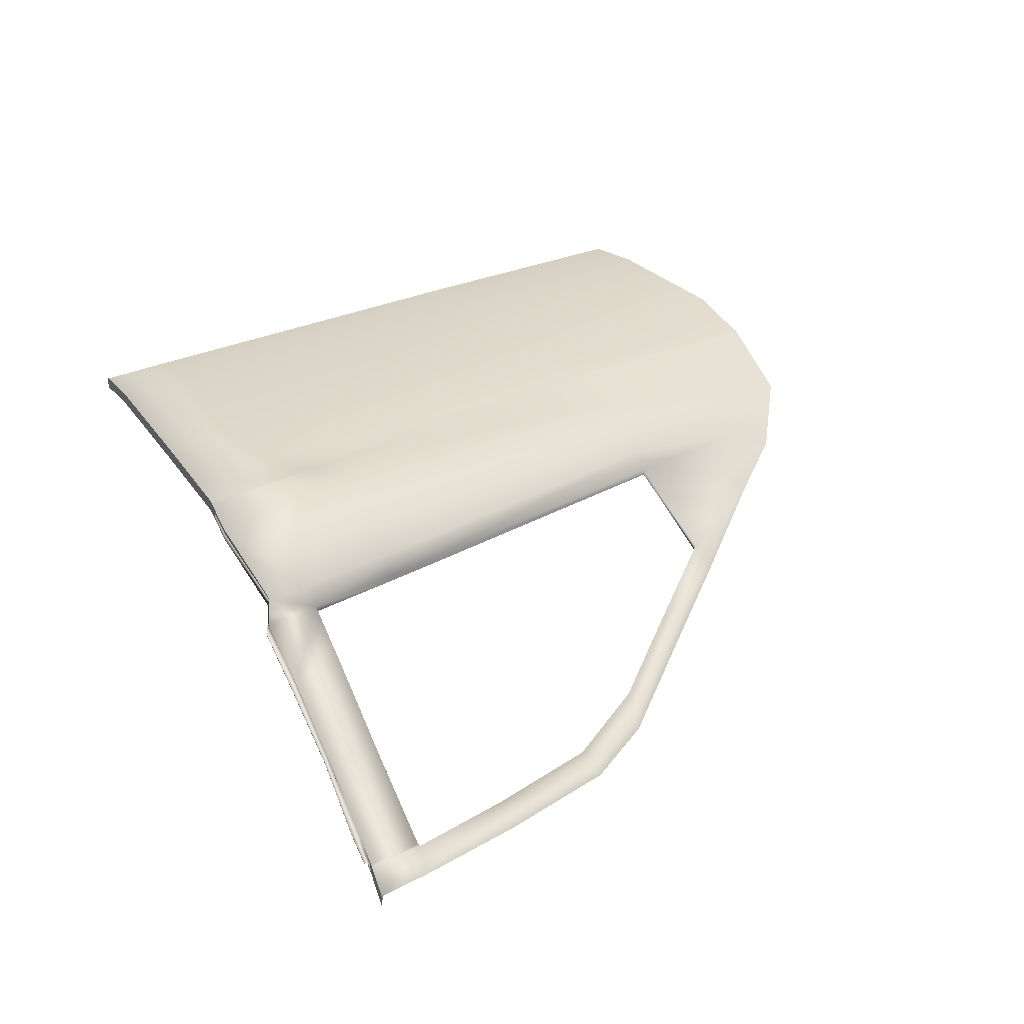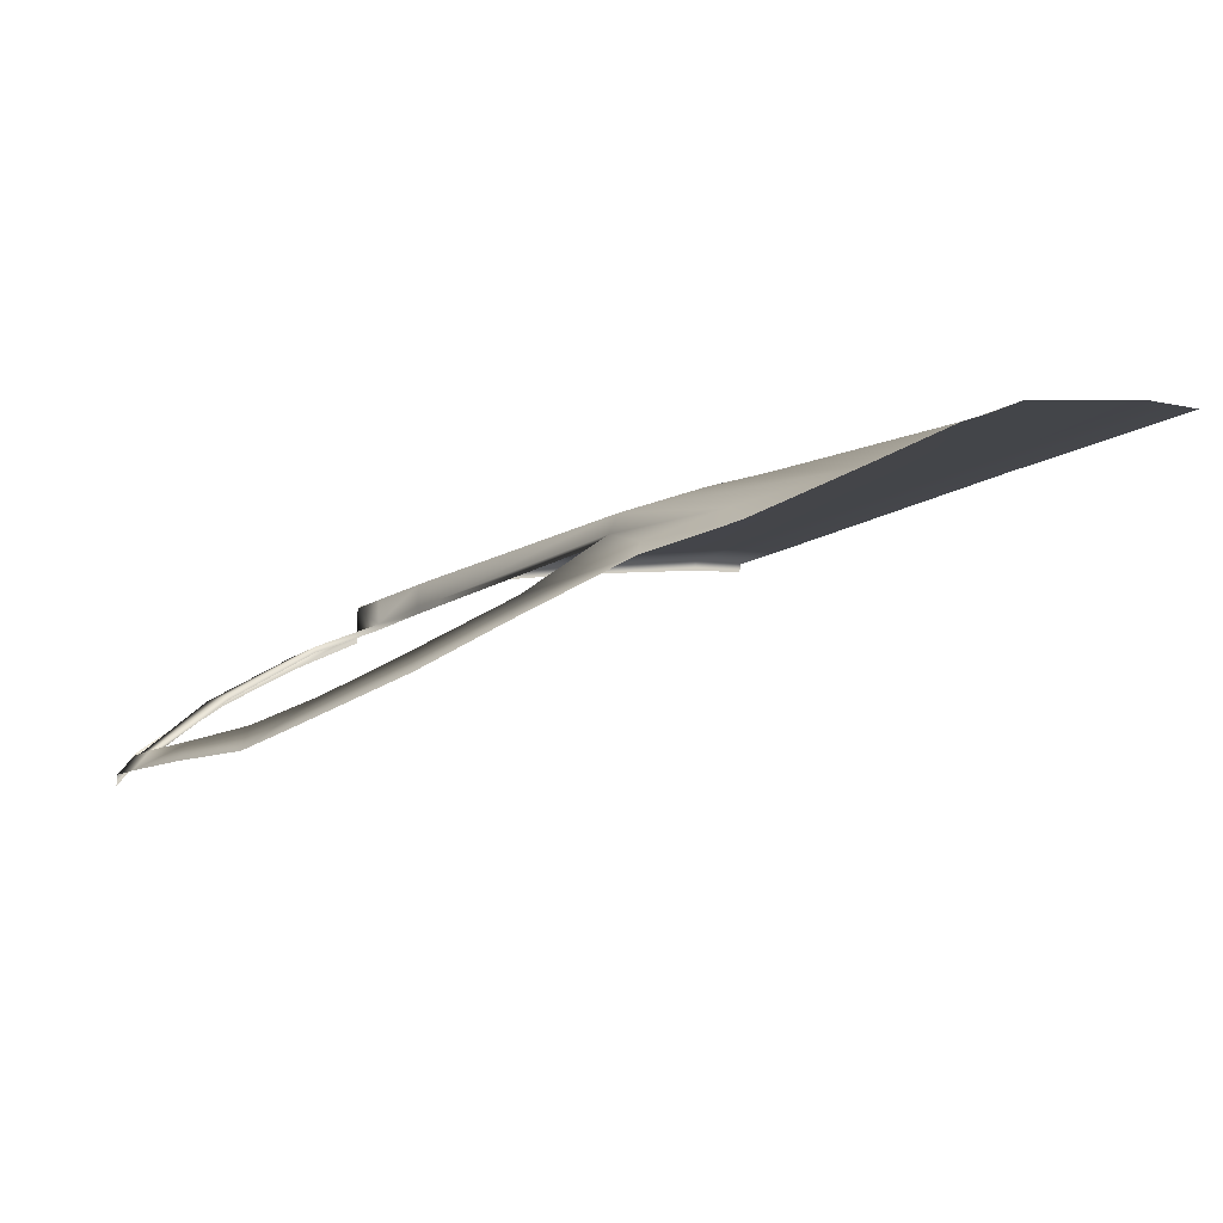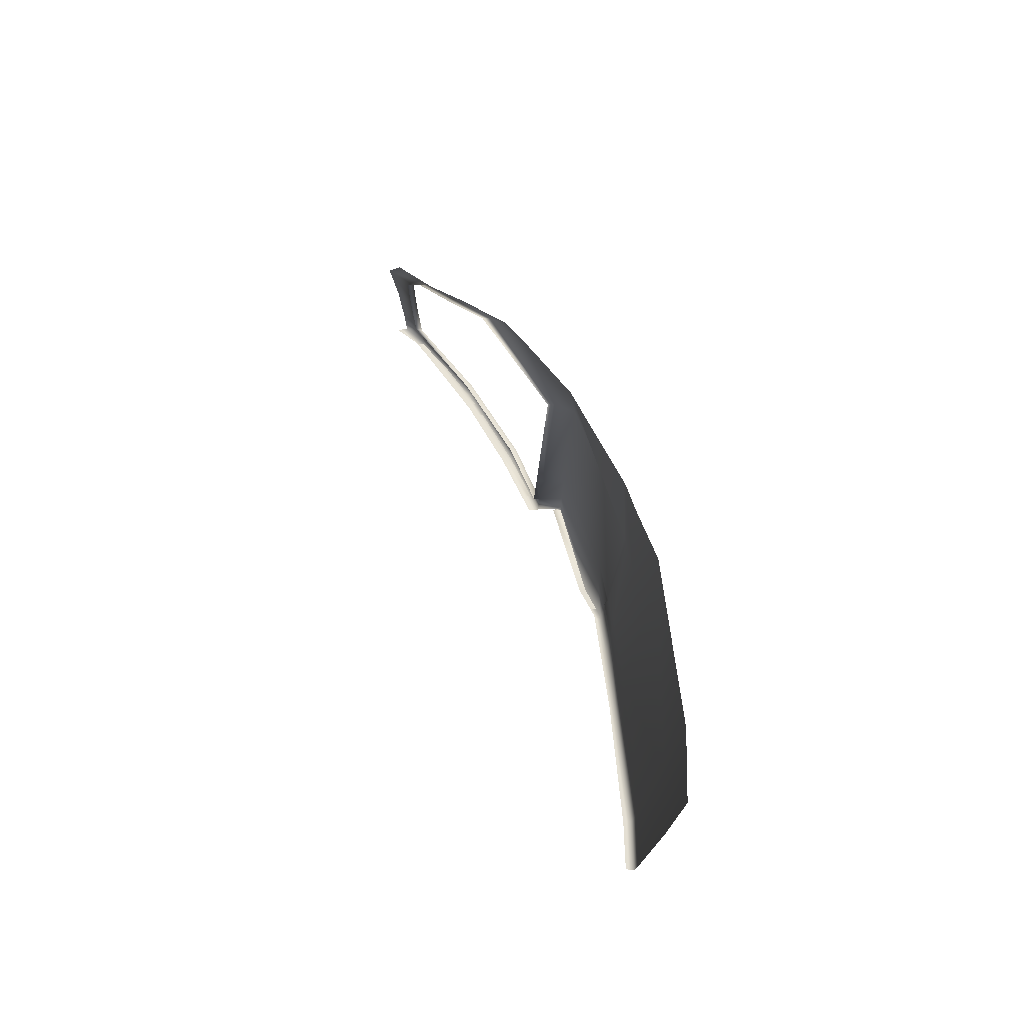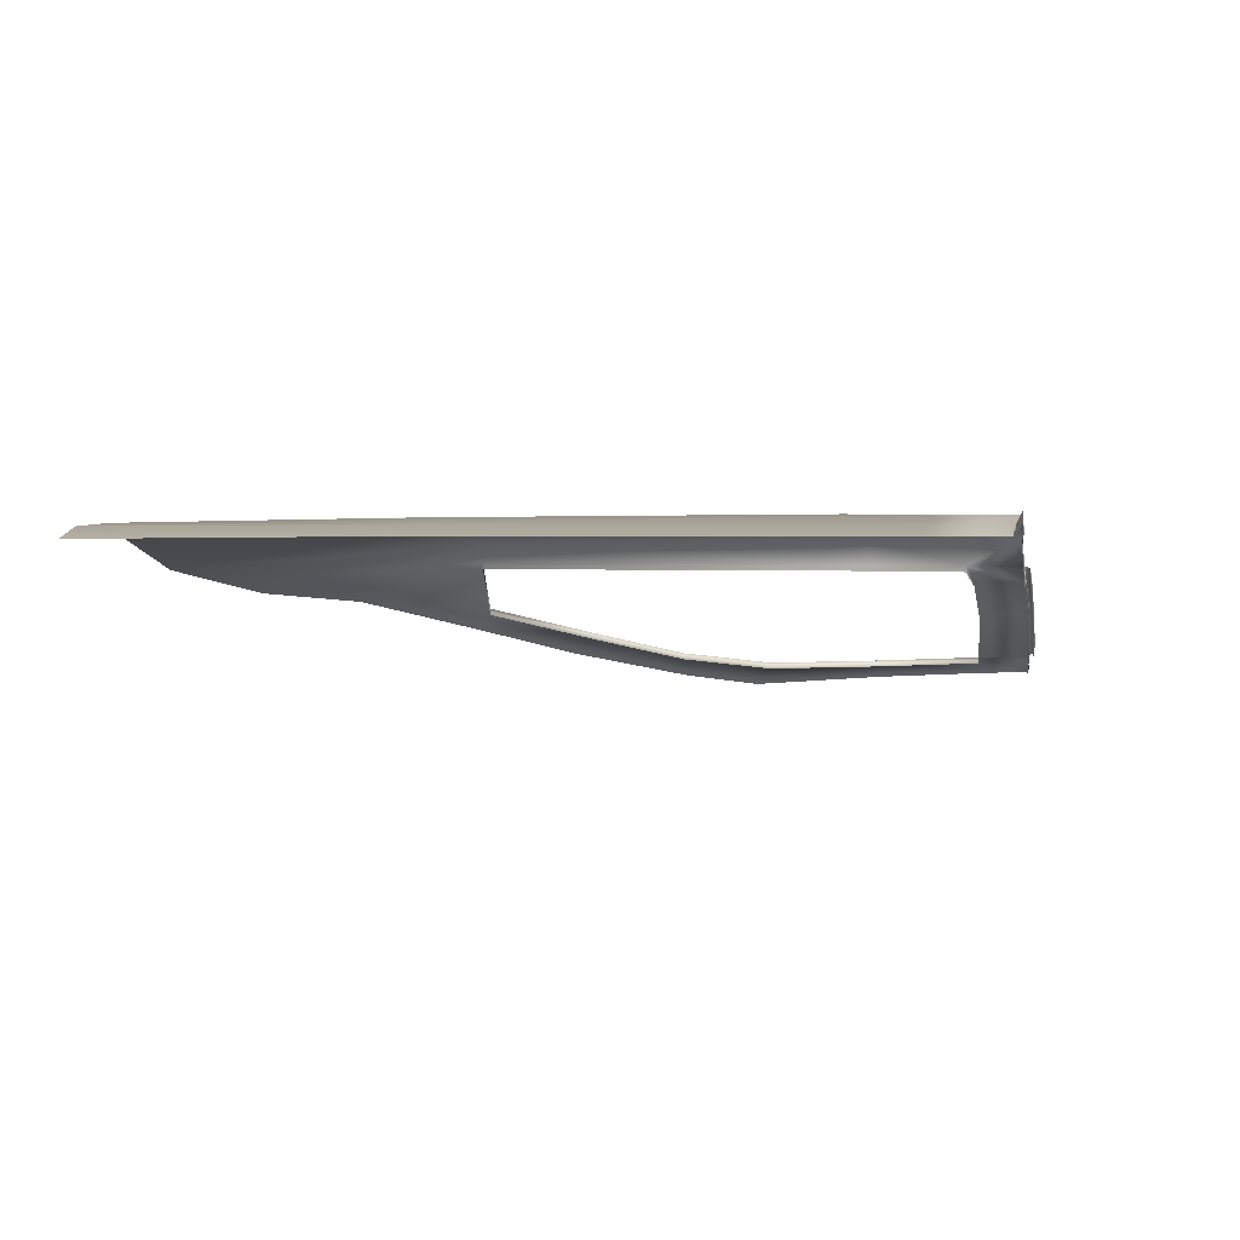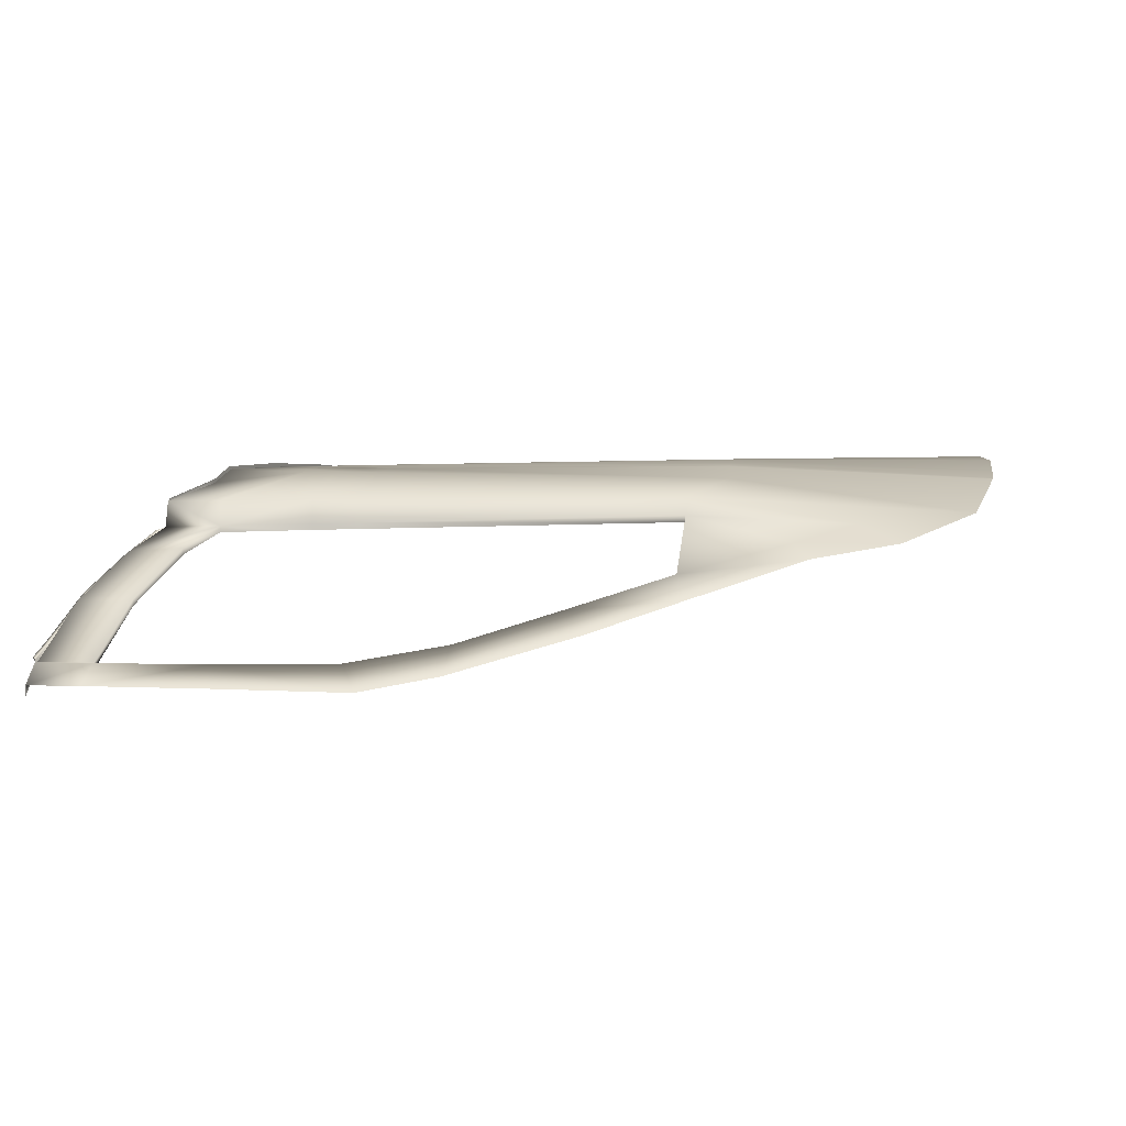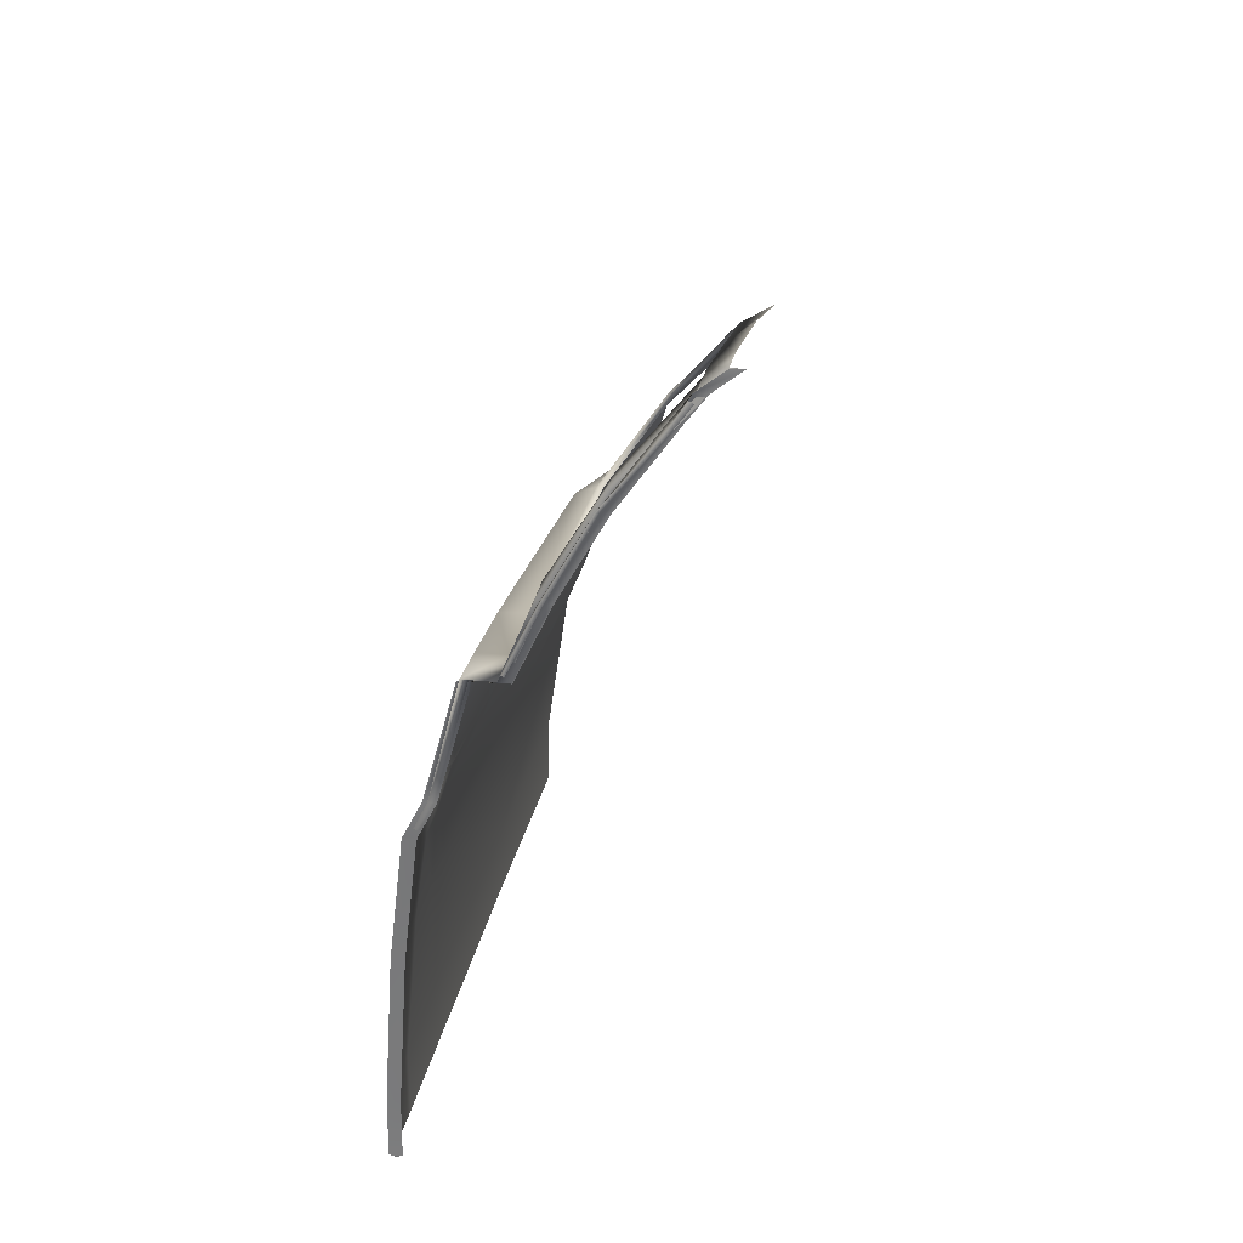
<metadata>
{"format":"obj","ext":"obj","renderer":"f3d","projection":"perspective","resolution":1024,"background":"white","views":[{"elev":25.4,"azim":140.2,"up":"+Z"},{"elev":-10.9,"azim":-118.5,"up":"+Z"},{"elev":-13.7,"azim":-90.3,"up":"+Y"},{"elev":11.9,"azim":0.6,"up":"+Z"},{"elev":-3.9,"azim":-171.9,"up":"+Z"},{"elev":20.6,"azim":97.8,"up":"+Y"}]}
</metadata>
<code>
v 1.706 -0.004162 0.006153
v 1.707 0.007351 0.01331
v 2.023 0.02185 -0.007177
v 2.041 0.1063 -0.05039
v 2.08 0.3628 -0.1218
v 2.003 -0.08713 0.009801
v 2.021 0.01439 -0.003476
v 2.198 0.9163 -0.5398
v 2.086 0.3631 -0.1883
v 1.887 -0.7277 0.07412
v 1.973 -0.25 0.0311
v 1.909 -0.5902 0.0711
v 2.123 0.5319 -0.263
v 2.167 0.7452 -0.3904
v 2.197 0.9235 -0.5458
v 2.202 0.9696 -0.5938
v 2.118 0.5224 -0.2783
v 2.079 0.3594 -0.1275
v 2.086 0.3613 -0.1999
v 2.158 0.6999 -0.3814
v 2.188 0.8677 -0.5041
v 2.04 0.1058 -0.05179
v 2.025 0.02787 -0.01039
v 2.023 0.01757 -0.007644
v 1.891 -0.723 0.06751
v 1.912 -0.5912 0.06315
v 1.977 -0.2508 0.03065
v 2.199 0.9229 -0.5467
v 2.205 0.9684 -0.6065
v 1.798 0.8984 -0.5463
v 1.944 0.3591 -0.1868
v 1.709 0.3509 -0.1828
v 1.591 0.3452 -0.1814
v 2.062 0.9225 -0.5426
v 1.502 0.8643 -0.5452
v 0.7762 0.3014 -0.1707
v 0.7793 0.5214 -0.3291
v 1.033 0.6542 -0.4193
v 1.269 0.7812 -0.5012
v 1.988 0.5175 -0.2537
v 2.037 0.7342 -0.3884
v 1.794 0.9431 -0.5857
v 1.945 0.3595 -0.1055
v 1.712 -0.7312 0.09038
v 1.729 -0.5902 0.08791
v 1.944 0.3591 -0.1705
v 2.003 -0.08713 0.02607
v 0.6891 -0.1321 0.024
v 1.592 0.3418 -0.1054
v 1.489 -0.5902 0.08791
v 2.041 0.1063 -0.03413
v 1.801 0.0834 -0.006236
v 1.692 -0.08207 0.02635
v 1.71 0.3496 -0.1055
v 1.579 -0.7319 0.09038
v 1.654 -0.2498 0.04736
v 1.594 -0.5902 0.08791
v 1.718 0.08486 -0.00572
v 1.709 0.3509 -0.1666
v 1.613 -0.0679 0.02586
v 1.593 -0.008659 0.008971
v 1.476 -0.7325 0.09038
v 1.542 -0.2502 0.04736
v 1.592 -0.01715 0.01186
v 1.599 0.08133 -0.01038
v 1.591 0.3452 -0.1652
v 0.005712 -0.1559 -0.007743
v 1.779 -0.08109 0.02615
v 1.797 0.902 -0.5308
v 2.08 0.3628 -0.1056
v 0.7732 0.2824 -0.1054
v 2.198 0.9163 -0.5236
v 2.062 0.9183 -0.5254
v 2.086 0.3631 -0.172
v 1.887 -0.7277 0.09038
v 1.973 -0.25 0.04736
v 2.021 0.01439 0.01279
v 1.909 -0.5902 0.08737
v 2.123 0.5319 -0.2468
v 2.167 0.7452 -0.3741
v 2.197 0.9255 -0.525
v 2.202 0.9696 -0.5776
v 0.6899 -0.0476 0.006351
v 1.817 0.01662 0.009706
v 0.00854 -0.08927 -0.0337
v 1.502 0.8643 -0.5289
v 0.01675 -0.7394 0.08423
v 0.6864 -0.7369 0.09038
v 0.005978 -0.2505 0.0337
v 0.006421 -0.09695 -0.03017
v 0.01568 -0.5902 0.08398
v 0.6901 -0.05692 0.009442
v 0.6875 -0.2527 0.04736
v 0.6864 -0.5902 0.08791
v 0.6837 0.1019 -0.04217
v 0.3578 0.2473 -0.1753
v 0.7762 0.3014 -0.1544
v 0.5113 0.3699 -0.2309
v 0.7793 0.5214 -0.3128
v 1.033 0.6542 -0.403
v 1.269 0.7812 -0.4849
v 1.282 0.8374 -0.5583
v 1.468 0.8956 -0.595
v 1.798 -0.2494 0.04736
v 1.815 0.008188 0.01259
v 1.988 0.5175 -0.2375
v 2.037 0.7342 -0.3722
v 2.062 0.9266 -0.5273
v 2.077 0.9664 -0.5796
v 0.06099 0.1158 -0.1394
v 0.2495 0.2816 -0.2276
v 0.4673 0.4041 -0.2723
v 0.7532 0.5571 -0.3764
v 0.9849 0.6763 -0.4625
v 2.079 0.3594 -0.0999
v 2.086 0.3613 -0.1722
v 2.158 0.6999 -0.3537
v 2.169 0.7081 -0.3662
v 2.198 0.8491 -0.4795
v 2.206 0.9072 -0.5236
v 2.133 0.5277 -0.2637
v 2.103 0.3807 -0.1897
v 2.171 0.7072 -0.3575
v 2.2 0.8487 -0.4708
v 2.21 0.9137 -0.5139
v 2.188 0.8677 -0.4764
v 2.04 0.1058 -0.02415
v 2.023 0.01757 0.01999
v 1.891 -0.723 0.09514
v 1.912 -0.5912 0.09078
v 1.977 -0.2508 0.05828
v 2.025 0.02787 0.01725
v 2.023 0.02185 0.009089
v 2.118 0.5224 -0.2507
v 2.199 0.9229 -0.519
v 2.205 0.9684 -0.5789
v 2.135 0.5268 -0.255
v 2.105 0.3812 -0.181
f 1 53 68
f 1 68 105
f 53 1 64
f 53 64 60
f 2 1 105
f 2 105 84
f 64 1 2
f 64 2 61
f 65 61 2
f 65 2 58
f 84 52 58
f 84 58 2
f 99 98 97
f 98 96 97
f 72 8 15
f 72 15 81
f 70 5 9
f 70 9 74
f 77 7 3
f 77 3 133
f 133 3 4
f 133 4 51
f 76 11 6
f 76 6 47
f 51 4 5
f 51 5 70
f 47 6 7
f 47 7 77
f 80 14 8
f 80 8 72
f 74 9 13
f 74 13 79
f 75 10 12
f 75 12 78
f 78 12 11
f 78 11 76
f 79 13 14
f 79 14 80
f 81 15 16
f 81 16 82
f 127 115 18
f 127 18 22
f 126 135 28
f 126 28 21
f 116 134 17
f 116 17 19
f 134 117 20
f 134 20 17
f 115 116 19
f 115 19 18
f 117 126 21
f 117 21 20
f 132 127 22
f 132 22 23
f 128 132 23
f 128 23 24
f 131 128 24
f 131 24 27
f 129 130 26
f 129 26 25
f 130 131 27
f 130 27 26
f 135 136 29
f 135 29 28
f 108 34 73
f 106 40 31
f 106 31 46
f 59 32 33
f 59 33 66
f 46 31 32
f 46 32 59
f 66 33 36
f 66 36 97
f 86 35 30
f 86 30 69
f 69 30 34
f 69 34 108
f 73 34 41
f 73 41 107
f 101 39 35
f 101 35 86
f 97 36 37
f 97 37 99
f 99 37 38
f 99 38 100
f 100 38 39
f 100 39 101
f 107 41 40
f 107 40 106
f 135 126 124
f 135 124 125
f 103 86 69
f 103 69 42
f 109 42 69
f 109 69 108
f 68 53 56
f 68 56 104
f 58 52 43
f 58 43 54
f 54 43 46
f 54 46 59
f 45 57 55
f 45 55 44
f 57 45 104
f 57 104 56
f 92 48 60
f 92 60 64
f 47 77 105
f 47 105 68
f 90 67 48
f 90 48 92
f 53 60 63
f 53 63 56
f 65 58 54
f 65 54 49
f 49 54 59
f 49 59 66
f 57 50 62
f 57 62 55
f 50 57 56
f 50 56 63
f 95 83 61
f 95 61 65
f 52 84 133
f 52 133 51
f 83 95 110
f 83 110 85
f 60 48 93
f 60 93 63
f 95 65 49
f 95 49 71
f 71 49 66
f 71 66 97
f 61 83 92
f 61 92 64
f 50 94 88
f 50 88 62
f 94 50 63
f 94 63 93
f 76 47 68
f 76 68 104
f 67 89 93
f 67 93 48
f 43 52 51
f 43 51 70
f 46 43 70
f 46 70 74
f 71 97 96
f 95 71 110
f 71 96 110
f 80 72 73
f 80 73 107
f 133 84 105
f 133 105 77
f 73 72 81
f 73 81 108
f 46 74 79
f 46 79 106
f 78 45 44
f 78 44 75
f 45 78 76
f 45 76 104
f 80 107 106
f 80 106 79
f 108 81 82
f 108 82 109
f 92 83 85
f 92 85 90
f 103 102 101
f 103 101 86
f 91 87 88
f 91 88 94
f 89 91 94
f 89 94 93
f 98 112 111
f 98 111 96
f 99 113 112
f 99 112 98
f 100 114 113
f 100 113 99
f 96 111 110
f 100 101 102
f 100 102 114
f 123 137 121
f 123 121 118
f 124 123 118
f 124 118 119
f 125 124 119
f 125 119 120
f 137 138 122
f 137 122 121
f 117 123 124
f 117 124 126
f 137 123 117
f 137 117 134
f 138 137 134
f 138 134 116

</code>
